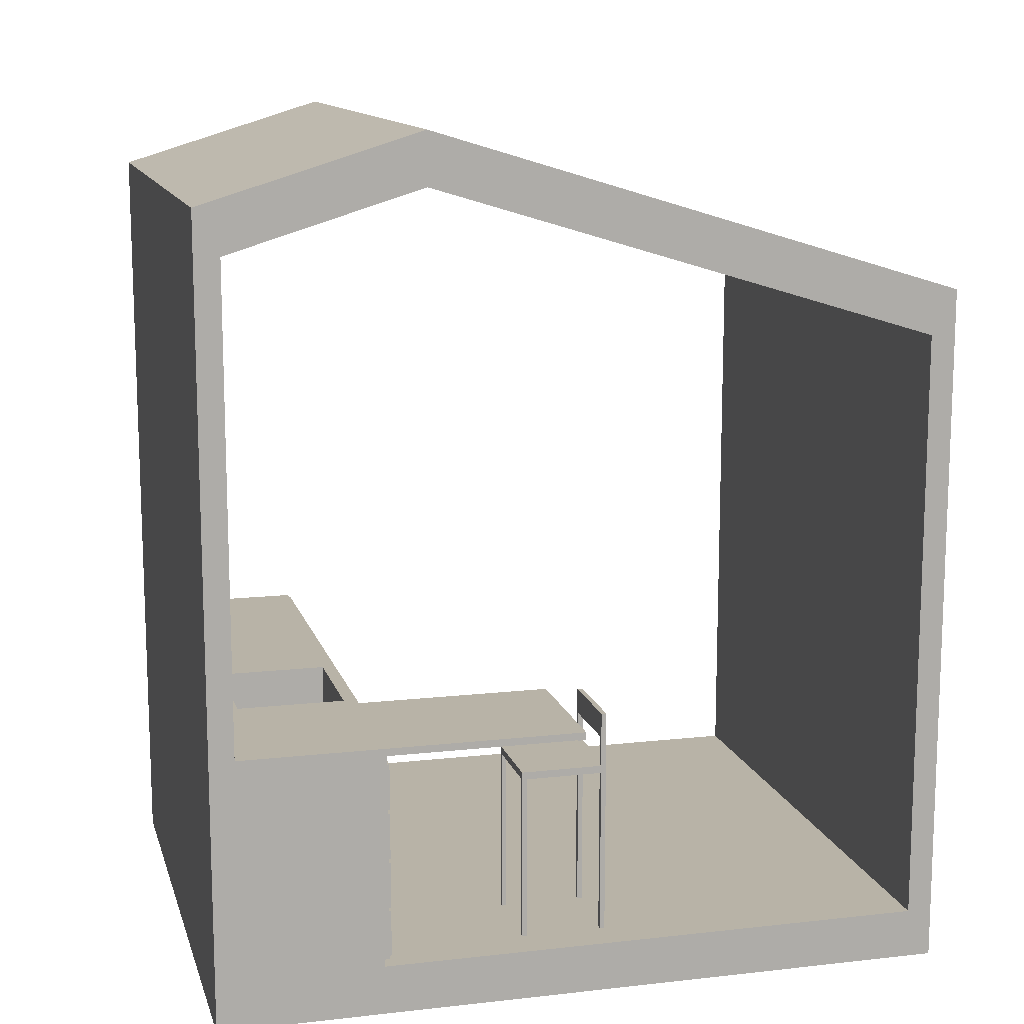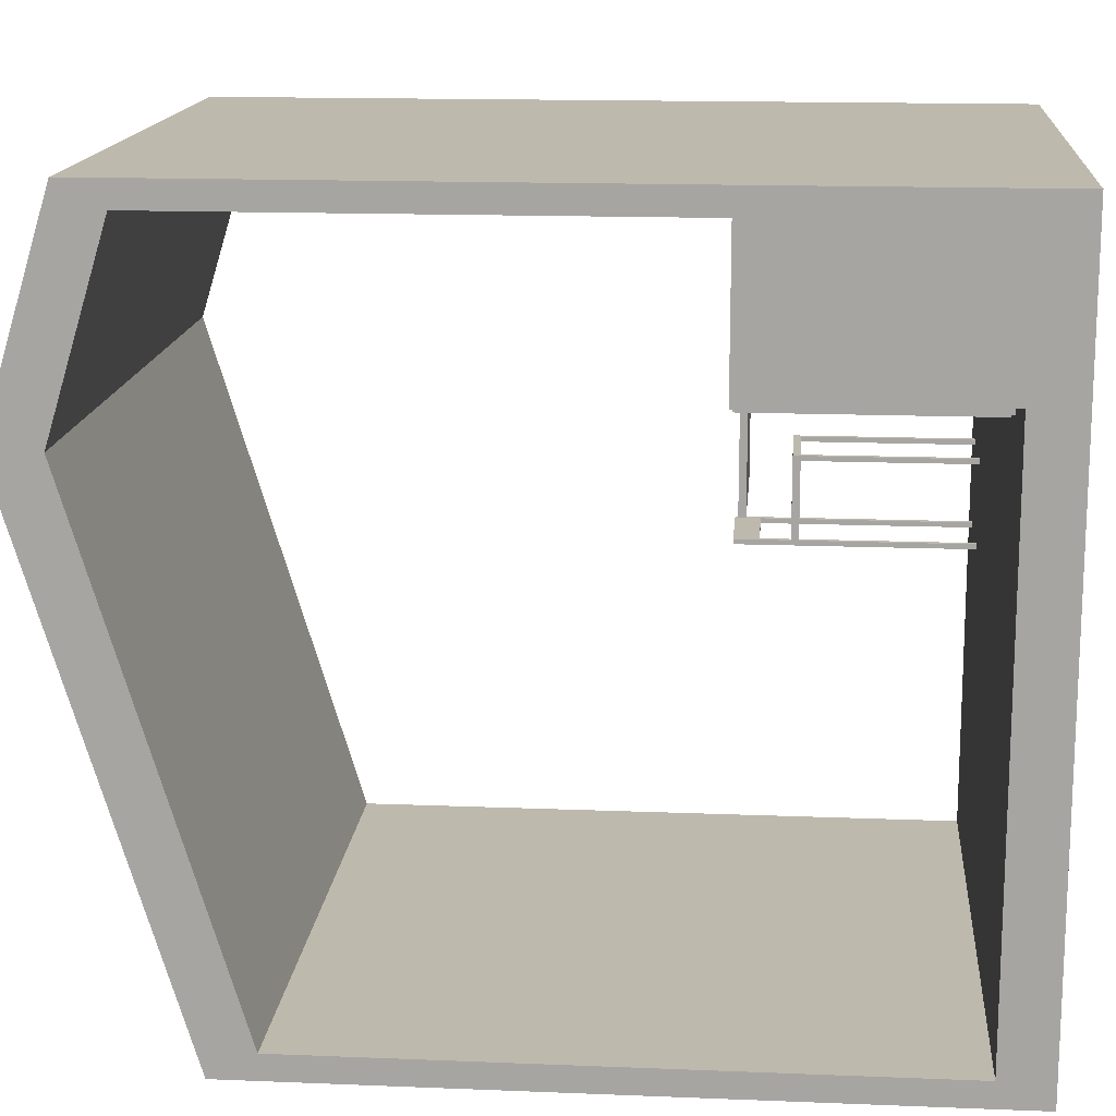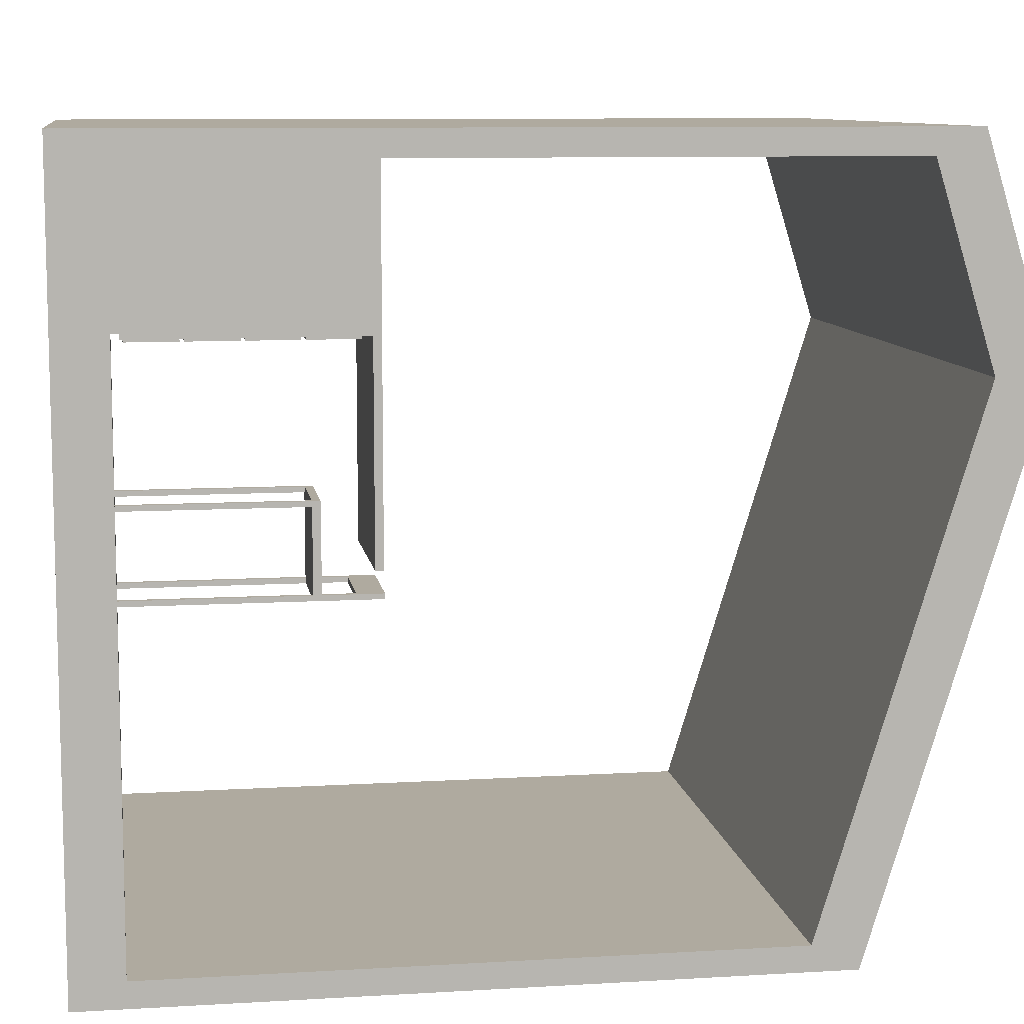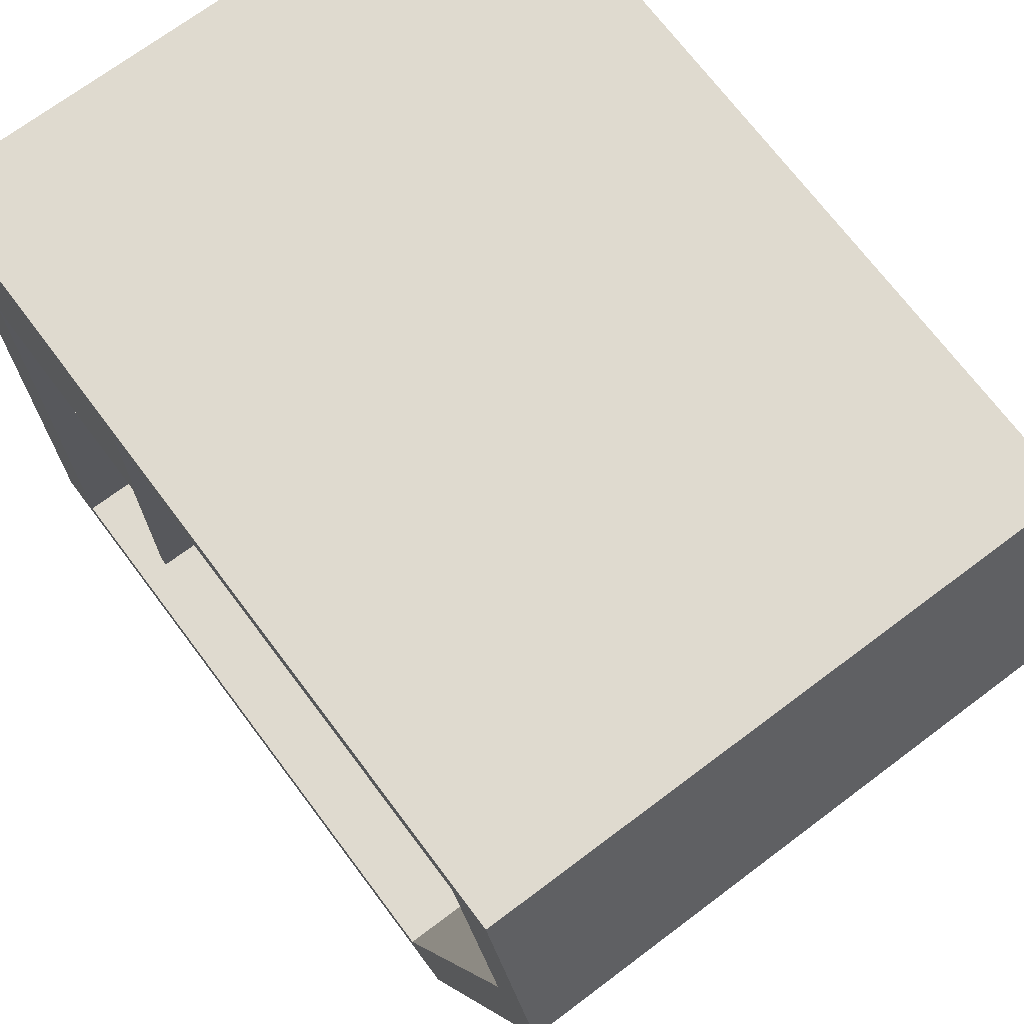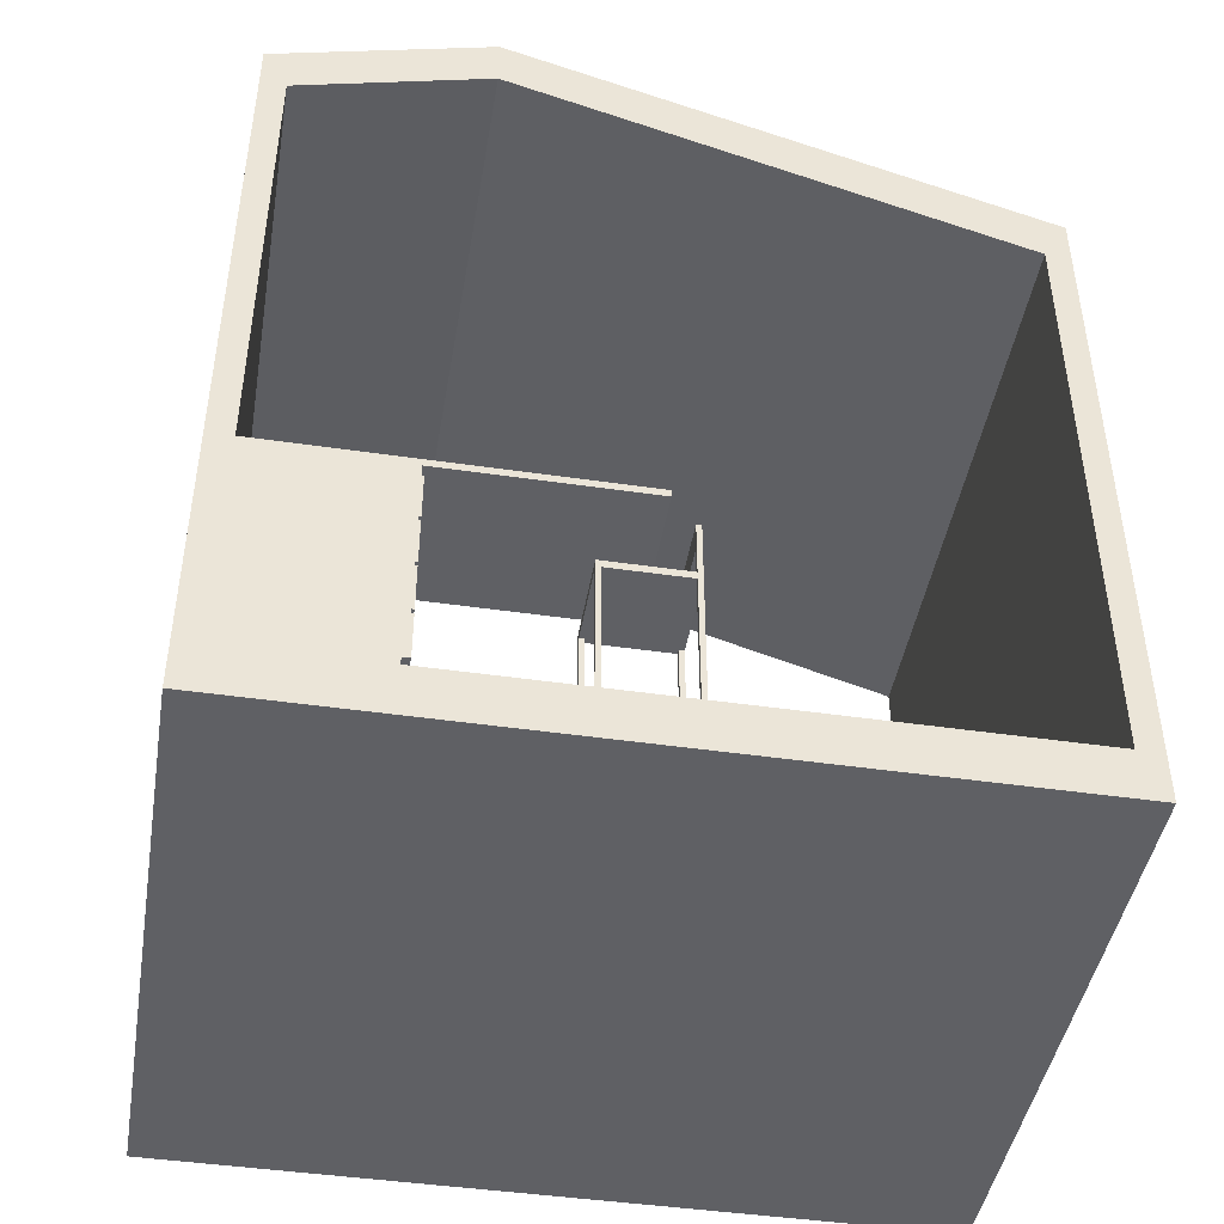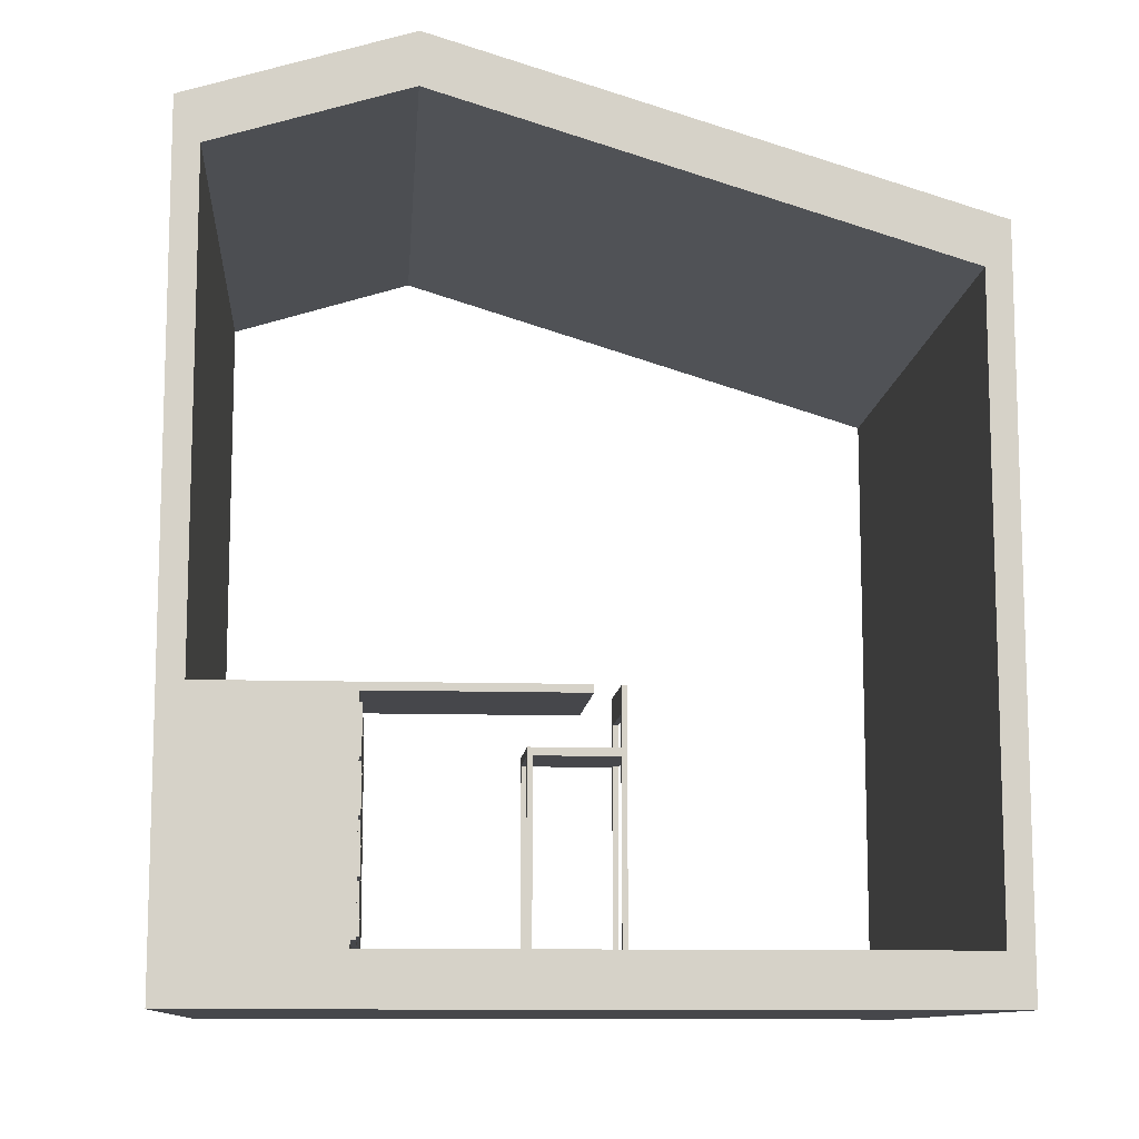
<metadata>
{"format":"obj","ext":"obj","renderer":"f3d","projection":"perspective","resolution":1024,"background":"white","views":[{"elev":12.7,"azim":75.4,"up":"+Y"},{"elev":15.2,"azim":-85.1,"up":"+Z"},{"elev":9.4,"azim":81.1,"up":"+Z"},{"elev":70.9,"azim":143.1,"up":"+Z"},{"elev":-44.8,"azim":80.4,"up":"+Y"},{"elev":-10.8,"azim":85.5,"up":"+Y"}]}
</metadata>
<code>
o 3D_2.3_SIM
v 1.026 1.02 -0.1195
v 1.026 1.02 -0.09954
v 0.7161 1.02 -0.1195
v 0.7161 1.02 -0.09954
v 1.026 0.9 -0.09954
v 1.026 0.9 -0.1195
v 1.046 0.2 0.2105
v 1.026 0.2 0.2105
v 1.046 0.87 0.2105
v 1.026 0.87 0.2105
v 1.026 0.2 0.2305
v 1.026 0.87 0.2305
v 1.046 0.87 -0.09954
v 1.026 0.87 -0.09954
v 1.046 0.2 -0.09954
v 1.026 0.2 -0.09954
v 1.026 0.87 -0.1195
v 1.026 0.2 -0.1195
v 1.046 0.9 -0.09954
v 1.046 0.9 0.2305
v 0.6961 0.9 0.2305
v 0.7161 0.9 -0.09954
v 0.6961 0.9 -0.09954
v 0.7161 0.9 -0.1195
v 0.6961 1.12 -0.1195
v 1.046 1.12 -0.1195
v 0.7161 0.87 -0.1195
v 1.046 0.2 -0.1195
v 0.7161 0.2 -0.1195
v 0.6961 0.2 -0.1195
v 0.7161 0.87 -0.09954
v 0.6961 0.87 -0.09954
v 0.7161 0.2 -0.09954
v 0.6961 0.2 -0.09954
v 0.6961 1.12 -0.09954
v 1.046 1.12 -0.09954
v 0.6961 0.87 0.2105
v 0.6961 0.2 0.2105
v 0.6961 0.2 0.2305
v 0.7161 0.87 0.2105
v 0.7161 0.87 0.2305
v 0.7161 0.2 0.2105
v 0.7161 0.2 0.2305
v 1.046 0.2 0.2305
v 1.19 0.8456 0.81
v 1.19 0.8456 0.8
v 1.19 1.032 0.81
v 1.19 1.032 0.8
v 0.61 0.8456 0.8
v 0.61 1.032 0.8
v 0.61 0.8456 0.81
v 0.61 1.032 0.81
v 1.19 0.6438 0.81
v 1.19 0.6438 0.8
v 1.19 0.8306 0.81
v 1.19 0.8306 0.8
v 0.61 0.6438 0.8
v 0.61 0.8306 0.8
v 0.61 0.6438 0.81
v 0.61 0.8306 0.81
v 1.19 0.4419 0.81
v 1.19 0.4419 0.8
v 1.19 0.6287 0.81
v 1.19 0.6287 0.8
v 0.61 0.4419 0.8
v 0.61 0.6287 0.8
v 0.61 0.4419 0.81
v 0.61 0.6287 0.81
v 1.2 1.07 0.01
v 0.6 1.07 0.01
v 1.2 1.1 0.01
v 0.6 1.1 0.01
v 0.6 1.07 0.81
v 0.6 1.1 0.81
v 1.2 1.07 0.81
v 1.19 0.24 0.81
v 1.19 0.24 0.8
v 1.19 0.4268 0.81
v 1.19 0.4268 0.8
v 0.61 0.24 0.8
v 0.61 0.4268 0.8
v 0.61 0.24 0.81
v 0.61 0.4268 0.81
v 0.59 0.24 0.81
v 0.59 0.24 0.8
v 0.59 1.09 0.81
v 0.59 1.09 0.8
v 0.01 0.24 0.8
v 0.01 1.09 0.8
v 0.01 0.24 0.81
v 0.01 1.09 0.81
v -0.01 0.24 0.81
v -0.01 0.24 0.8
v -0.01 1.09 0.81
v -0.01 1.09 0.8
v -0.59 0.24 0.8
v -0.59 1.09 0.8
v -0.59 0.24 0.81
v -0.59 1.09 0.81
v -0.61 0.24 0.81
v -0.61 0.24 0.8
v -0.61 1.09 0.81
v -0.61 1.09 0.8
v -1.19 0.24 0.8
v -1.19 1.09 0.8
v -1.19 0.24 0.81
v -1.19 1.09 0.81
v -1.2 0.23 0.83
v -1.2 0.23 0.81
v 1.2 0.23 0.83
v 1.2 0.23 0.81
v 0.05 1.1 0.86
v 0.05 1.1 1.3
v 0.05 0.85 0.86
v 0.05 0.85 1.3
v 0.55 1.1 0.86
v 0.55 0.85 0.86
v 0.55 1.1 1.3
v 0.55 0.85 1.3
v -1.2 1.1 0.81
v -1.2 1.1 1.4
v 1.2 1.1 1.4
v 1.2 0.2 0.83
v -1.2 0.2 0.83
v -1.2 3.013 1.4
v 1.2 3.013 1.4
v -1.2 0.2 -1.4
v 1.2 0.2 -1.4
v 1.2 2.626 -1.4
v -1.2 2.626 -1.4
v 1.2 3.248 0.6329
v -1.2 3.248 0.6329
v -1.2 2.805 -1.5
v -1.2 3.457 0.6329
v 1.2 2.805 -1.5
v 1.2 3.457 0.6329
v -1.2 3.192 1.5
v 1.2 3.192 1.5
v -1.2 0 1.5
v 1.2 0 1.5
v -1.2 -0 -1.5
v 1.2 -0 -1.5
f 1 2 3
f 3 2 4
f 2 1 5
f 5 1 6
f 7 8 9
f 9 8 10
f 8 11 10
f 10 11 12
f 13 14 15
f 15 14 16
f 14 17 16
f 16 17 18
f 19 5 20
f 20 5 21
f 21 5 22
f 21 22 23
f 5 6 22
f 22 6 24
f 24 25 3
f 3 25 26
f 3 26 1
f 1 26 6
f 6 26 17
f 6 17 27
f 25 24 27
f 27 24 6
f 26 28 17
f 17 28 18
f 29 30 27
f 27 30 25
f 31 32 33
f 33 32 34
f 27 31 29
f 29 31 33
f 3 4 24
f 24 4 22
f 22 4 23
f 23 4 35
f 35 4 2
f 35 2 36
f 36 2 19
f 19 2 5
f 25 35 26
f 26 35 36
f 37 23 32
f 32 23 25
f 32 25 30
f 38 39 37
f 37 39 21
f 37 21 23
f 23 35 25
f 30 34 32
f 12 40 10
f 10 40 31
f 10 31 14
f 14 31 27
f 14 27 17
f 12 41 40
f 37 32 40
f 40 32 31
f 13 9 14
f 14 9 10
f 42 38 40
f 40 38 37
f 43 42 41
f 41 42 40
f 12 21 41
f 41 21 39
f 41 39 43
f 11 44 12
f 12 44 20
f 12 20 21
f 20 9 19
f 19 9 13
f 19 13 26
f 26 13 28
f 28 13 15
f 20 44 9
f 9 44 7
f 26 36 19
f 45 46 47
f 47 46 48
f 46 49 48
f 48 49 50
f 49 51 50
f 50 51 52
f 47 48 52
f 52 48 50
f 51 49 45
f 45 49 46
f 53 54 55
f 55 54 56
f 54 57 56
f 56 57 58
f 57 59 58
f 58 59 60
f 55 56 60
f 60 56 58
f 59 57 53
f 53 57 54
f 61 62 63
f 63 62 64
f 62 65 64
f 64 65 66
f 65 67 66
f 66 67 68
f 63 64 68
f 68 64 66
f 67 65 61
f 61 65 62
f 69 70 71
f 71 70 72
f 70 73 72
f 72 73 74
f 69 75 70
f 70 75 73
f 76 77 78
f 78 77 79
f 77 80 79
f 79 80 81
f 80 82 81
f 81 82 83
f 78 79 83
f 83 79 81
f 82 80 76
f 76 80 77
f 84 85 86
f 86 85 87
f 85 88 87
f 87 88 89
f 88 90 89
f 89 90 91
f 86 87 91
f 91 87 89
f 90 88 84
f 84 88 85
f 92 93 94
f 94 93 95
f 93 96 95
f 95 96 97
f 96 98 97
f 97 98 99
f 94 95 99
f 99 95 97
f 98 96 92
f 92 96 93
f 100 101 102
f 102 101 103
f 101 104 103
f 103 104 105
f 104 106 105
f 105 106 107
f 102 103 107
f 107 103 105
f 106 104 100
f 100 104 101
f 108 109 110
f 110 109 111
f 112 113 114
f 114 113 115
f 116 112 117
f 117 112 114
f 118 116 119
f 119 116 117
f 113 118 115
f 115 118 119
f 119 117 115
f 115 117 114
f 51 86 52
f 52 86 73
f 52 73 75
f 86 51 60
f 60 51 45
f 60 45 55
f 55 45 75
f 55 75 53
f 53 75 111
f 53 111 63
f 63 111 61
f 61 111 78
f 61 78 83
f 45 47 75
f 75 47 52
f 60 59 86
f 86 59 84
f 84 59 68
f 84 68 67
f 59 53 68
f 68 53 63
f 84 67 83
f 83 67 61
f 109 90 111
f 111 90 84
f 111 84 82
f 82 84 83
f 120 107 109
f 109 107 106
f 109 106 100
f 74 99 120
f 120 99 102
f 120 102 107
f 73 86 74
f 74 86 91
f 74 91 94
f 94 91 92
f 92 91 90
f 92 90 109
f 82 76 111
f 111 76 78
f 102 99 100
f 100 99 98
f 100 98 109
f 109 98 92
f 94 99 74
f 112 120 113
f 113 120 121
f 113 121 122
f 120 112 74
f 74 112 116
f 74 116 122
f 122 116 118
f 122 118 113
f 122 71 74
f 74 71 72
f 123 124 110
f 110 124 108
f 121 125 122
f 122 125 126
f 7 15 8
f 8 15 16
f 8 16 42
f 42 16 33
f 42 33 38
f 38 33 34
f 38 34 124
f 124 34 30
f 124 30 127
f 127 30 128
f 128 30 29
f 128 29 18
f 18 29 33
f 18 33 16
f 15 7 123
f 123 7 44
f 123 44 11
f 123 11 43
f 43 11 8
f 43 8 42
f 18 28 128
f 128 28 123
f 123 28 15
f 43 39 123
f 123 39 124
f 124 39 38
f 128 129 127
f 127 129 130
f 129 131 130
f 130 131 132
f 131 126 132
f 132 126 125
f 133 134 135
f 135 134 136
f 134 137 136
f 136 137 138
f 137 139 138
f 138 139 140
f 139 141 140
f 140 141 142
f 141 133 142
f 142 133 135
f 132 134 130
f 130 134 133
f 130 133 127
f 127 133 141
f 127 141 124
f 124 141 139
f 124 139 108
f 108 139 121
f 108 121 120
f 132 125 134
f 134 125 137
f 137 125 121
f 137 121 139
f 120 109 108
f 126 131 136
f 136 131 129
f 136 129 135
f 135 129 128
f 135 128 142
f 142 128 123
f 142 123 140
f 140 123 110
f 140 110 122
f 122 110 75
f 122 75 71
f 71 75 69
f 110 111 75
f 140 122 138
f 138 122 126
f 138 126 136

</code>
